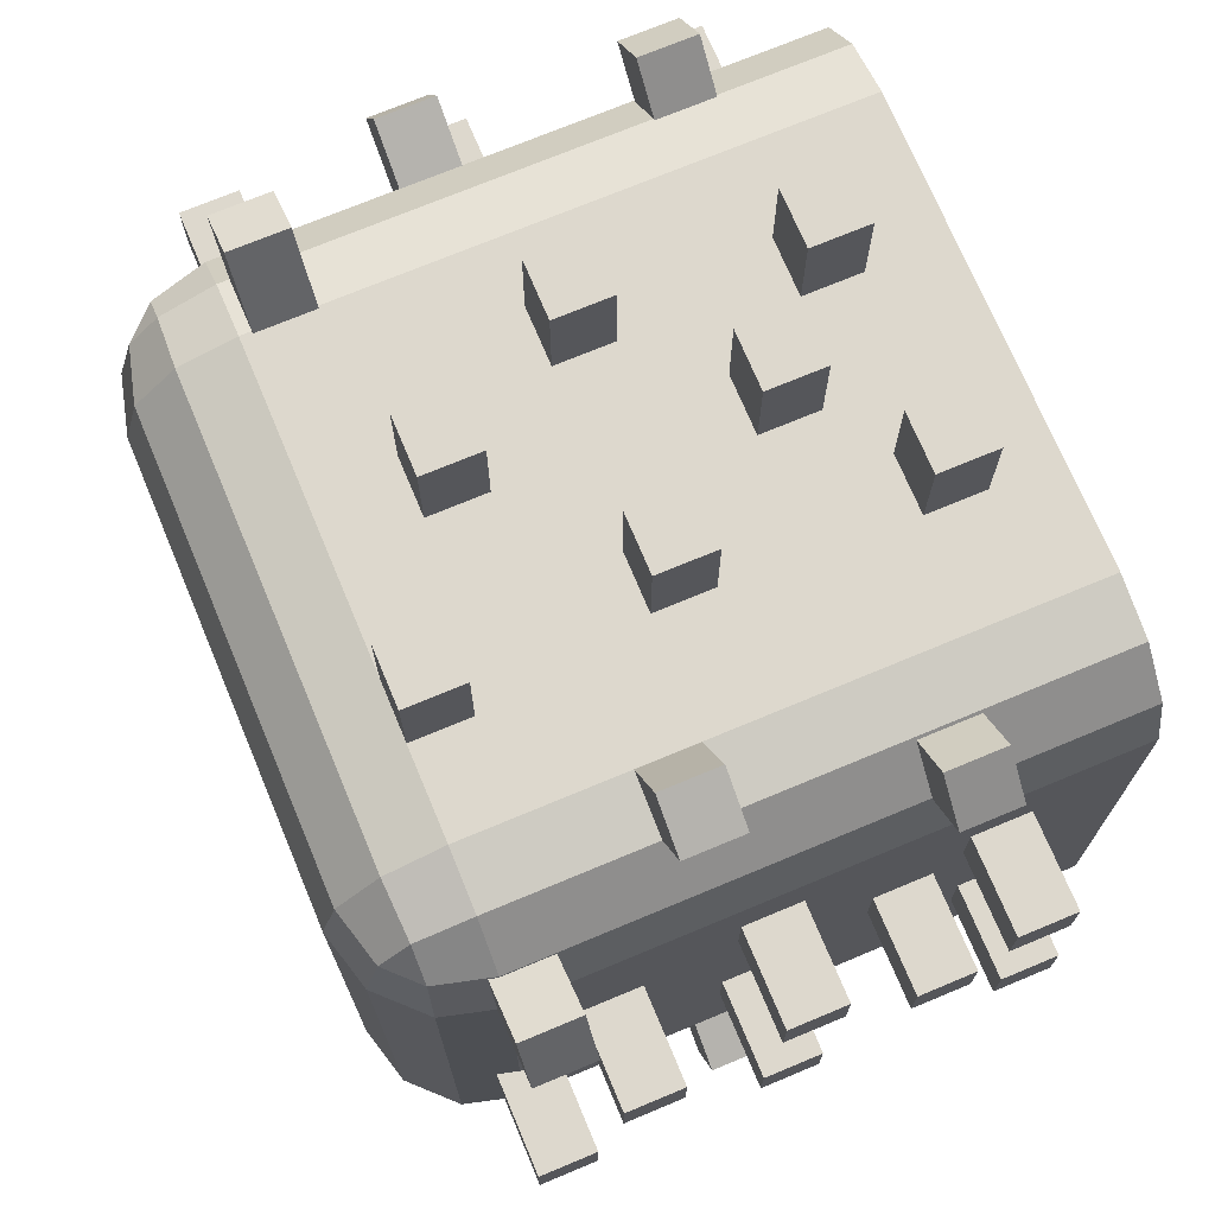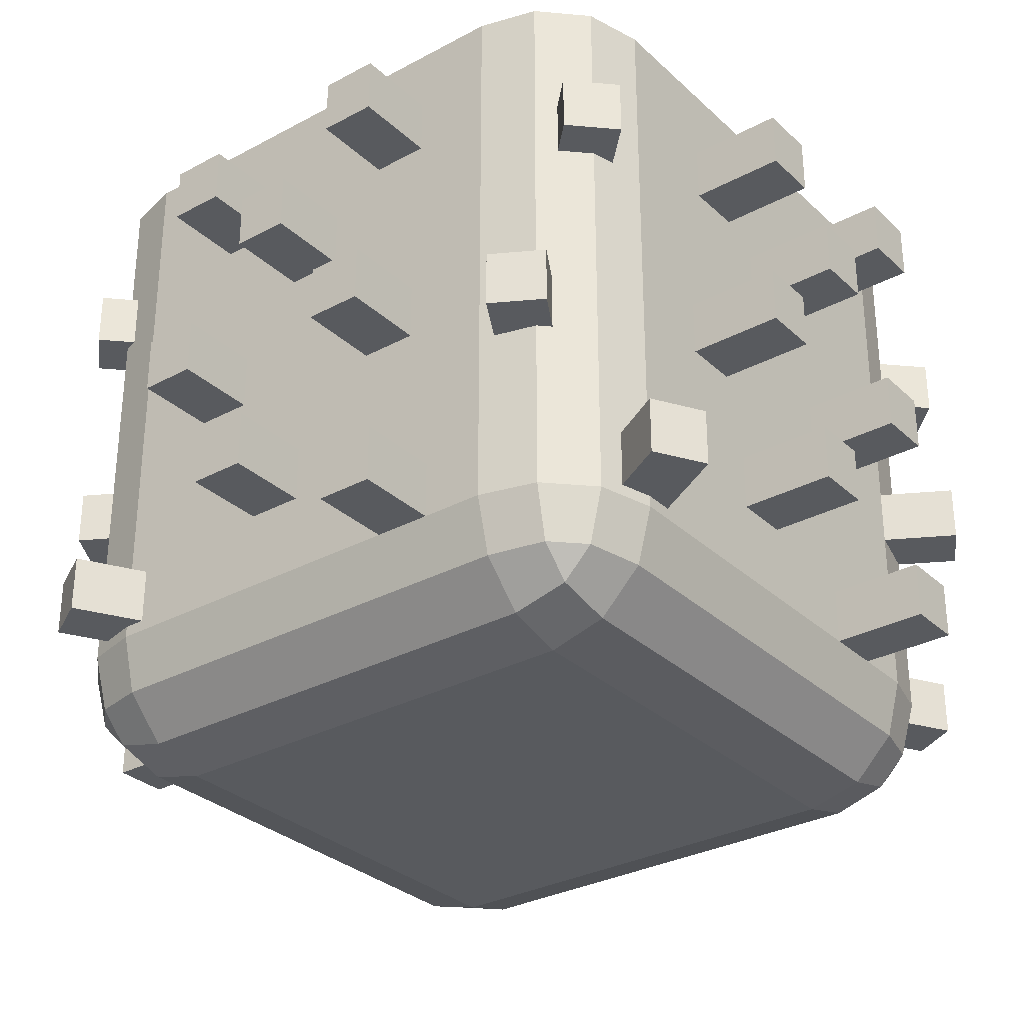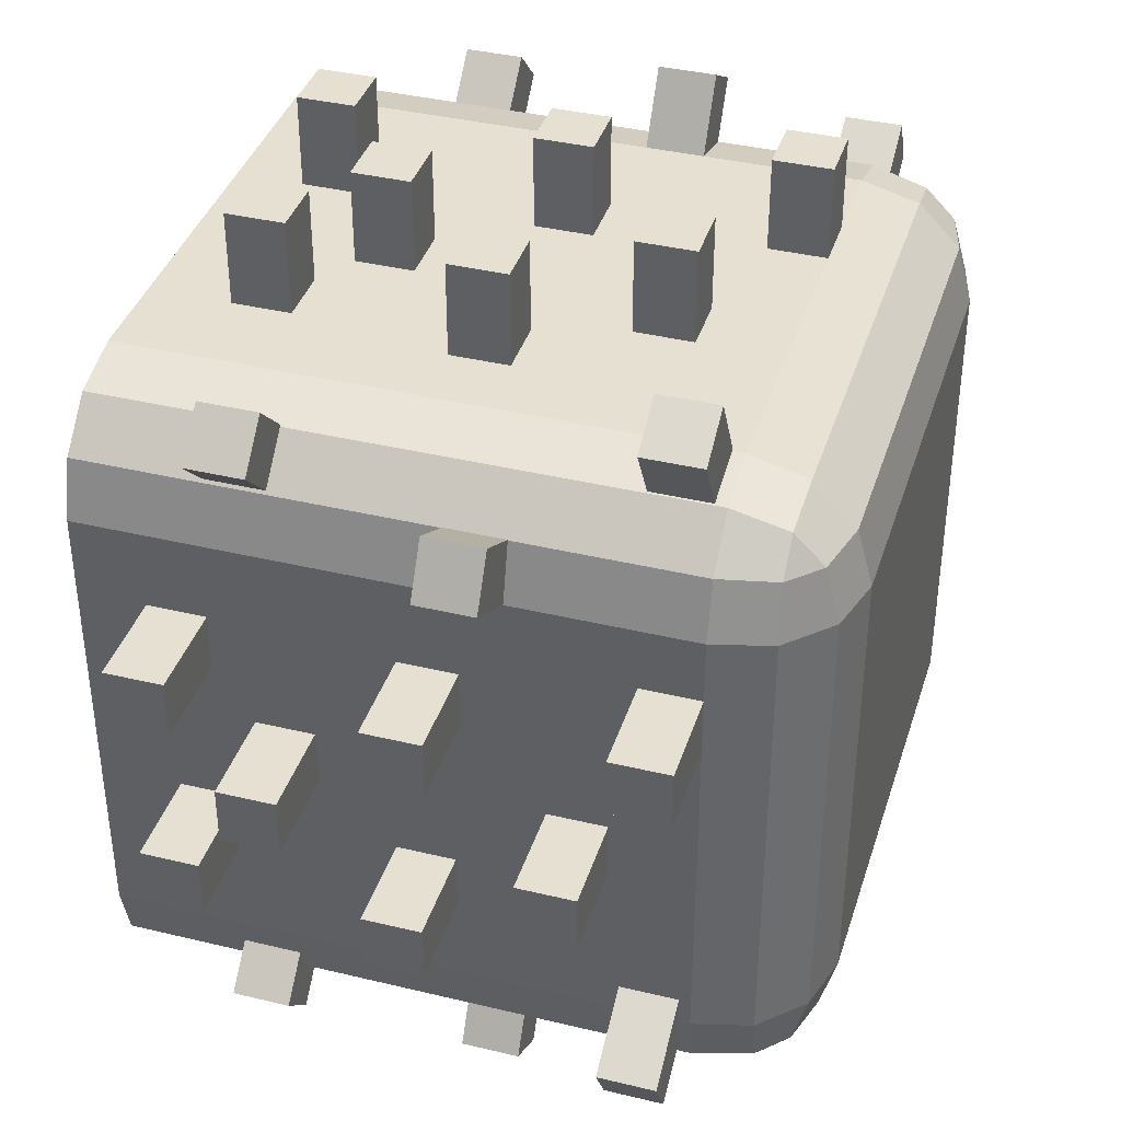
<metadata>
{"format":"obj","ext":"obj","renderer":"f3d","projection":"perspective","resolution":1024,"background":"white","views":[{"elev":72.1,"azim":67.3,"up":"+Z"},{"elev":-30.8,"azim":-142.4,"up":"+Y"},{"elev":38.4,"azim":-73.1,"up":"+Z"}]}
</metadata>
<code>
o Top_Cube.017
v 0.005563 -0.002881 0.01816
v 0.003136 -0.002881 0.01816
v 0.003136 -0.005306 0.01816
v 0.005563 -0.005306 0.01816
v 0.003136 -0.002881 0.01031
v 0.003136 -0.005306 0.01031
v 0.005563 -0.002881 0.01031
v 0.005563 -0.005306 0.01031
v -0.004278 -0.01237 0.01816
v -0.006705 -0.01237 0.01816
v -0.006705 -0.0148 0.01816
v -0.004278 -0.0148 0.01816
v -0.006705 -0.01237 0.01031
v -0.006705 -0.0148 0.01031
v -0.004278 -0.01237 0.01031
v -0.004278 -0.0148 0.01031
v 0.006249 -0.02186 0.01816
v 0.003823 -0.02186 0.01816
v 0.003823 -0.02429 0.01816
v 0.006249 -0.02429 0.01816
v 0.003823 -0.02186 0.01031
v 0.003823 -0.02429 0.01031
v 0.006249 -0.02186 0.01031
v 0.006249 -0.02429 0.01031
v -0.000845 -0.01843 0.01816
v -0.003272 -0.01843 0.01816
v -0.003272 -0.02086 0.01816
v -0.000845 -0.02086 0.01816
v -0.003272 -0.01843 0.01031
v -0.003272 -0.02086 0.01031
v -0.000845 -0.01843 0.01031
v -0.000845 -0.02086 0.01031
v 0.005219 -0.01272 0.01816
v 0.002793 -0.01272 0.01816
v 0.002793 -0.01514 0.01816
v 0.005219 -0.01514 0.01816
v 0.002793 -0.01272 0.01031
v 0.002793 -0.01514 0.01031
v 0.005219 -0.01272 0.01031
v 0.005219 -0.01514 0.01031
v 0.000757 -0.006883 0.01816
v -0.00167 -0.006883 0.01816
v -0.00167 -0.009308 0.01816
v 0.000757 -0.009308 0.01816
v -0.00167 -0.006883 0.01031
v -0.00167 -0.009308 0.01031
v 0.000757 -0.006883 0.01031
v 0.000757 -0.009308 0.01031
v -0.003363 -0.003453 0.01816
v -0.005789 -0.003453 0.01816
v -0.005789 -0.005878 0.01816
v -0.003363 -0.005878 0.01816
v -0.005789 -0.003453 0.01031
v -0.005789 -0.005878 0.01031
v -0.003363 -0.003453 0.01031
v -0.003363 -0.005878 0.01031
v -0.01113 -0.02138 0.01729
v -0.01323 -0.02138 0.01607
v -0.01323 -0.02381 0.01607
v -0.01113 -0.02381 0.01729
v -0.009304 -0.02138 0.009278
v -0.009304 -0.02381 0.009278
v -0.007202 -0.02138 0.01049
v -0.007202 -0.02381 0.01049
v -0.01593 -0.01445 0.01314
v -0.01714 -0.01445 0.01104
v -0.01714 -0.01688 0.01104
v -0.01593 -0.01688 0.01314
v -0.01034 -0.01445 0.007116
v -0.01034 -0.01688 0.007116
v -0.009125 -0.01445 0.009216
v -0.009125 -0.01688 0.009216
v -0.01351 -0.005343 0.0153
v -0.01523 -0.005343 0.01359
v -0.01523 -0.007767 0.01359
v -0.01351 -0.007767 0.0153
v -0.009672 -0.005343 0.008038
v -0.009672 -0.007767 0.008038
v -0.007956 -0.005343 0.009753
v -0.007956 -0.007767 0.009753
v 0.01872 -0.00374 -0.005593
v 0.01872 -0.00374 -0.003169
v 0.01872 -0.006164 -0.003169
v 0.01872 -0.006164 -0.005593
v 0.01087 -0.00374 -0.003169
v 0.01087 -0.006164 -0.003169
v 0.01087 -0.00374 -0.005593
v 0.01087 -0.006164 -0.005593
v 0.01872 -0.01323 0.00424
v 0.01872 -0.01323 0.006664
v 0.01872 -0.01565 0.006664
v 0.01872 -0.01565 0.00424
v 0.01087 -0.01323 0.006664
v 0.01087 -0.01565 0.006664
v 0.01087 -0.01323 0.00424
v 0.01087 -0.01565 0.00424
v 0.01872 -0.02272 -0.006279
v 0.01872 -0.02272 -0.003855
v 0.01872 -0.02514 -0.003855
v 0.01872 -0.02514 -0.006279
v 0.01087 -0.02272 -0.003855
v 0.01087 -0.02514 -0.003855
v 0.01087 -0.02272 -0.006279
v 0.01087 -0.02514 -0.006279
v 0.01872 -0.01929 0.00081
v 0.01872 -0.01929 0.003234
v 0.01872 -0.02171 0.003234
v 0.01872 -0.02171 0.00081
v 0.01087 -0.01929 0.003234
v 0.01087 -0.02171 0.003234
v 0.01087 -0.01929 0.00081
v 0.01087 -0.02171 0.00081
v 0.01872 -0.01357 -0.00525
v 0.01872 -0.01357 -0.002826
v 0.01872 -0.016 -0.002826
v 0.01872 -0.016 -0.00525
v 0.01087 -0.01357 -0.002826
v 0.01087 -0.016 -0.002826
v 0.01087 -0.01357 -0.00525
v 0.01087 -0.016 -0.00525
v 0.01872 -0.007742 -0.000791
v 0.01872 -0.007742 0.001633
v 0.01872 -0.01017 0.001633
v 0.01872 -0.01017 -0.000791
v 0.01087 -0.007742 0.001633
v 0.01087 -0.01017 0.001633
v 0.01087 -0.007742 -0.000791
v 0.01087 -0.01017 -0.000791
v 0.01872 -0.004311 0.003325
v 0.01872 -0.004311 0.00575
v 0.01872 -0.006736 0.00575
v 0.01872 -0.006736 0.003325
v 0.01087 -0.004311 0.00575
v 0.01087 -0.006736 0.00575
v 0.01087 -0.004311 0.003325
v 0.01087 -0.006736 0.003325
v 0.01785 -0.02224 0.01109
v 0.01664 -0.02224 0.01319
v 0.01664 -0.02466 0.01319
v 0.01785 -0.02466 0.01109
v 0.009838 -0.02224 0.009261
v 0.009838 -0.02466 0.009261
v 0.01105 -0.02224 0.007161
v 0.01105 -0.02466 0.007161
v 0.0137 -0.01531 0.01588
v 0.0116 -0.01531 0.01709
v 0.0116 -0.01773 0.01709
v 0.0137 -0.01773 0.01588
v 0.007674 -0.01531 0.0103
v 0.007674 -0.01773 0.0103
v 0.009775 -0.01531 0.009082
v 0.009775 -0.01773 0.009082
v 0.01587 -0.006201 0.01346
v 0.01415 -0.006201 0.01518
v 0.01415 -0.008625 0.01518
v 0.01587 -0.008625 0.01346
v 0.008597 -0.006201 0.009629
v 0.008597 -0.008625 0.009629
v 0.01031 -0.006201 0.007915
v 0.01031 -0.008625 0.007915
v -0.01834 -0.002881 0.00607
v -0.01834 -0.002881 0.003645
v -0.01834 -0.005306 0.003645
v -0.01834 -0.005306 0.00607
v -0.01049 -0.002881 0.003645
v -0.01049 -0.005306 0.003645
v -0.01049 -0.002881 0.00607
v -0.01049 -0.005306 0.00607
v -0.01834 -0.01237 -0.003763
v -0.01834 -0.01237 -0.006188
v -0.01834 -0.0148 -0.006188
v -0.01834 -0.0148 -0.003763
v -0.01049 -0.01237 -0.006188
v -0.01049 -0.0148 -0.006188
v -0.01049 -0.01237 -0.003763
v -0.01049 -0.0148 -0.003763
v -0.01834 -0.02186 0.006756
v -0.01834 -0.02186 0.004331
v -0.01834 -0.02429 0.004331
v -0.01834 -0.02429 0.006756
v -0.01049 -0.02186 0.004331
v -0.01049 -0.02429 0.004331
v -0.01049 -0.02186 0.006756
v -0.01049 -0.02429 0.006756
v -0.01834 -0.01843 -0.000333
v -0.01834 -0.01843 -0.002758
v -0.01834 -0.02086 -0.002758
v -0.01834 -0.02086 -0.000333
v -0.01049 -0.01843 -0.002758
v -0.01049 -0.02086 -0.002758
v -0.01049 -0.01843 -0.000333
v -0.01049 -0.02086 -0.000333
v -0.01834 -0.01272 0.005727
v -0.01834 -0.01272 0.003302
v -0.01834 -0.01514 0.003302
v -0.01834 -0.01514 0.005727
v -0.01049 -0.01272 0.003302
v -0.01049 -0.01514 0.003302
v -0.01049 -0.01272 0.005727
v -0.01049 -0.01514 0.005727
v -0.01834 -0.006883 0.001267
v -0.01834 -0.006883 -0.001157
v -0.01834 -0.009308 -0.001157
v -0.01834 -0.009308 0.001267
v -0.01049 -0.006883 -0.001157
v -0.01049 -0.009308 -0.001157
v -0.01049 -0.006883 0.001267
v -0.01049 -0.009308 0.001267
v -0.01834 -0.003453 -0.002849
v -0.01834 -0.003453 -0.005273
v -0.01834 -0.005878 -0.005273
v -0.01834 -0.005878 -0.002849
v -0.01049 -0.003453 -0.005273
v -0.01049 -0.005878 -0.005273
v -0.01049 -0.003453 -0.002849
v -0.01049 -0.005878 -0.002849
v -0.01747 -0.02138 -0.01061
v -0.01626 -0.02138 -0.01271
v -0.01626 -0.02381 -0.01271
v -0.01747 -0.02381 -0.01061
v -0.009458 -0.02138 -0.008785
v -0.009458 -0.02381 -0.008785
v -0.01067 -0.02138 -0.006685
v -0.01067 -0.02381 -0.006685
v -0.01332 -0.01445 -0.0154
v -0.01122 -0.01445 -0.01662
v -0.01122 -0.01688 -0.01662
v -0.01332 -0.01688 -0.0154
v -0.007294 -0.01445 -0.009818
v -0.007294 -0.01688 -0.009818
v -0.009396 -0.01445 -0.008606
v -0.009396 -0.01688 -0.008606
v -0.01549 -0.005343 -0.01299
v -0.01377 -0.005343 -0.0147
v -0.01377 -0.007767 -0.0147
v -0.01549 -0.007767 -0.01299
v -0.008217 -0.005343 -0.009153
v -0.008217 -0.007767 -0.009153
v -0.009933 -0.005343 -0.007438
v -0.009933 -0.007767 -0.007438
v -0.006132 -0.002881 -0.01839
v -0.003706 -0.002881 -0.01839
v -0.003706 -0.005306 -0.01839
v -0.006132 -0.005306 -0.01839
v -0.003706 -0.002881 -0.01054
v -0.003706 -0.005306 -0.01054
v -0.006132 -0.002881 -0.01054
v -0.006132 -0.005306 -0.01054
v 0.003708 -0.01237 -0.01839
v 0.006135 -0.01237 -0.01839
v 0.006135 -0.0148 -0.01839
v 0.003708 -0.0148 -0.01839
v 0.006135 -0.01237 -0.01054
v 0.006135 -0.0148 -0.01054
v 0.003708 -0.01237 -0.01054
v 0.003708 -0.0148 -0.01054
v -0.006819 -0.02186 -0.01839
v -0.004393 -0.02186 -0.01839
v -0.004393 -0.02429 -0.01839
v -0.006819 -0.02429 -0.01839
v -0.004393 -0.02186 -0.01054
v -0.004393 -0.02429 -0.01054
v -0.006819 -0.02186 -0.01054
v -0.006819 -0.02429 -0.01054
v 0.000275 -0.01843 -0.01839
v 0.002702 -0.01843 -0.01839
v 0.002702 -0.02086 -0.01839
v 0.000275 -0.02086 -0.01839
v 0.002702 -0.01843 -0.01054
v 0.002702 -0.02086 -0.01054
v 0.000275 -0.01843 -0.01054
v 0.000275 -0.02086 -0.01054
v -0.005789 -0.01272 -0.01839
v -0.003363 -0.01272 -0.01839
v -0.003363 -0.01514 -0.01839
v -0.005789 -0.01514 -0.01839
v -0.003363 -0.01272 -0.01054
v -0.003363 -0.01514 -0.01054
v -0.005789 -0.01272 -0.01054
v -0.005789 -0.01514 -0.01054
v -0.001326 -0.006883 -0.01839
v 0.0011 -0.006883 -0.01839
v 0.0011 -0.009308 -0.01839
v -0.001326 -0.009308 -0.01839
v 0.0011 -0.006883 -0.01054
v 0.0011 -0.009308 -0.01054
v -0.001326 -0.006883 -0.01054
v -0.001326 -0.009308 -0.01054
v 0.002793 -0.003453 -0.01839
v 0.005219 -0.003453 -0.01839
v 0.005219 -0.005878 -0.01839
v 0.002793 -0.005878 -0.01839
v 0.005219 -0.003453 -0.01054
v 0.005219 -0.005878 -0.01054
v 0.002793 -0.003453 -0.01054
v 0.002793 -0.005878 -0.01054
v 0.01056 -0.02138 -0.01752
v 0.01266 -0.02138 -0.01631
v 0.01266 -0.02381 -0.01631
v 0.01056 -0.02381 -0.01752
v 0.008734 -0.02138 -0.009511
v 0.008734 -0.02381 -0.009511
v 0.006632 -0.02138 -0.01072
v 0.006632 -0.02381 -0.01072
v 0.01536 -0.01445 -0.01337
v 0.01657 -0.01445 -0.01127
v 0.01657 -0.01688 -0.01127
v 0.01536 -0.01688 -0.01337
v 0.009768 -0.01445 -0.007349
v 0.009768 -0.01688 -0.007349
v 0.008555 -0.01445 -0.009449
v 0.008555 -0.01688 -0.009449
v 0.01294 -0.005343 -0.01554
v 0.01466 -0.005343 -0.01382
v 0.01466 -0.007767 -0.01382
v 0.01294 -0.007767 -0.01554
v 0.009102 -0.005343 -0.008271
v 0.009102 -0.007767 -0.008271
v 0.007386 -0.005343 -0.009985
v 0.007386 -0.007767 -0.009985
v 0.009943 -5.7e-05 -0.01484
v -0.009467 -5.7e-05 -0.01484
v -0.009467 -0.02429 -0.01484
v 0.009943 -0.02429 -0.01484
v 0.01479 -5.7e-05 0.009392
v 0.01479 -5.7e-05 -0.01
v 0.01479 -0.02429 -0.01
v 0.01479 -0.02429 0.009392
v 0.009943 -0.02913 0.009392
v 0.009943 -0.02913 -0.01
v -0.009467 -0.02913 -0.01
v -0.009467 -0.02913 0.009392
v -0.01431 -5.7e-05 -0.01
v -0.01431 -5.7e-05 0.009392
v -0.01431 -0.02429 0.009392
v -0.01431 -0.02429 -0.01
v -0.009467 -5.7e-05 0.01423
v 0.009943 -5.7e-05 0.01423
v 0.009943 -0.02429 0.01423
v -0.009467 -0.02429 0.01423
v -0.01188 -0.02429 -0.01419
v -0.01178 -0.02661 -0.01357
v -0.009467 -0.02671 -0.01419
v -0.01178 -0.02786 -0.01232
v -0.009467 -0.02848 -0.01242
v -0.01188 -0.02848 -0.01
v -0.01303 -0.02661 -0.01232
v -0.01366 -0.02671 -0.01
v -0.01366 -0.02429 -0.01242
v -0.01188 -0.02848 0.009392
v -0.01178 -0.02786 0.01171
v -0.009467 -0.02848 0.01181
v -0.01178 -0.02661 0.01296
v -0.009467 -0.02671 0.01358
v -0.01188 -0.02429 0.01358
v -0.01303 -0.02661 0.01171
v -0.01366 -0.02429 0.01181
v -0.01366 -0.02671 0.009392
v 0.01236 -0.02848 -0.01
v 0.01226 -0.02786 -0.01232
v 0.009943 -0.02848 -0.01242
v 0.01226 -0.02661 -0.01357
v 0.009943 -0.02671 -0.01419
v 0.01236 -0.02429 -0.01419
v 0.01351 -0.02661 -0.01232
v 0.01414 -0.02429 -0.01242
v 0.01414 -0.02671 -0.01
v 0.009943 -0.02848 0.01181
v 0.01226 -0.02786 0.01171
v 0.01236 -0.02848 0.009392
v 0.01351 -0.02661 0.01171
v 0.01414 -0.02671 0.009392
v 0.01414 -0.02429 0.01181
v 0.01226 -0.02661 0.01296
v 0.01236 -0.02429 0.01358
v 0.009943 -0.02671 0.01358
v -0.01189 -5.7e-05 -0.01419
v -0.01366 -5.7e-05 -0.01242
v -0.01189 -5.7e-05 0.01358
v -0.01366 -5.7e-05 0.01181
v 0.01414 -5.7e-05 0.01181
v 0.01236 -5.7e-05 0.01358
v 0.01236 -5.7e-05 -0.01419
v 0.01414 -5.7e-05 -0.01242
f 1 2 3 4
f 2 5 6 3
f 5 7 8 6
f 7 1 4 8
f 2 1 7 5
f 6 8 4 3
f 9 10 11 12
f 10 13 14 11
f 13 15 16 14
f 15 9 12 16
f 10 9 15 13
f 14 16 12 11
f 17 18 19 20
f 18 21 22 19
f 21 23 24 22
f 23 17 20 24
f 18 17 23 21
f 22 24 20 19
f 25 26 27 28
f 26 29 30 27
f 29 31 32 30
f 31 25 28 32
f 26 25 31 29
f 30 32 28 27
f 33 34 35 36
f 34 37 38 35
f 37 39 40 38
f 39 33 36 40
f 34 33 39 37
f 38 40 36 35
f 41 42 43 44
f 42 45 46 43
f 45 47 48 46
f 47 41 44 48
f 42 41 47 45
f 46 48 44 43
f 49 50 51 52
f 50 53 54 51
f 53 55 56 54
f 55 49 52 56
f 50 49 55 53
f 54 56 52 51
f 57 58 59 60
f 58 61 62 59
f 61 63 64 62
f 63 57 60 64
f 58 57 63 61
f 62 64 60 59
f 65 66 67 68
f 66 69 70 67
f 69 71 72 70
f 71 65 68 72
f 66 65 71 69
f 70 72 68 67
f 73 74 75 76
f 74 77 78 75
f 77 79 80 78
f 79 73 76 80
f 74 73 79 77
f 78 80 76 75
f 81 82 83 84
f 82 85 86 83
f 85 87 88 86
f 87 81 84 88
f 82 81 87 85
f 86 88 84 83
f 89 90 91 92
f 90 93 94 91
f 93 95 96 94
f 95 89 92 96
f 90 89 95 93
f 94 96 92 91
f 97 98 99 100
f 98 101 102 99
f 101 103 104 102
f 103 97 100 104
f 98 97 103 101
f 102 104 100 99
f 105 106 107 108
f 106 109 110 107
f 109 111 112 110
f 111 105 108 112
f 106 105 111 109
f 110 112 108 107
f 113 114 115 116
f 114 117 118 115
f 117 119 120 118
f 119 113 116 120
f 114 113 119 117
f 118 120 116 115
f 121 122 123 124
f 122 125 126 123
f 125 127 128 126
f 127 121 124 128
f 122 121 127 125
f 126 128 124 123
f 129 130 131 132
f 130 133 134 131
f 133 135 136 134
f 135 129 132 136
f 130 129 135 133
f 134 136 132 131
f 137 138 139 140
f 138 141 142 139
f 141 143 144 142
f 143 137 140 144
f 138 137 143 141
f 142 144 140 139
f 145 146 147 148
f 146 149 150 147
f 149 151 152 150
f 151 145 148 152
f 146 145 151 149
f 150 152 148 147
f 153 154 155 156
f 154 157 158 155
f 157 159 160 158
f 159 153 156 160
f 154 153 159 157
f 158 160 156 155
f 161 162 163 164
f 162 165 166 163
f 165 167 168 166
f 167 161 164 168
f 162 161 167 165
f 166 168 164 163
f 169 170 171 172
f 170 173 174 171
f 173 175 176 174
f 175 169 172 176
f 170 169 175 173
f 174 176 172 171
f 177 178 179 180
f 178 181 182 179
f 181 183 184 182
f 183 177 180 184
f 178 177 183 181
f 182 184 180 179
f 185 186 187 188
f 186 189 190 187
f 189 191 192 190
f 191 185 188 192
f 186 185 191 189
f 190 192 188 187
f 193 194 195 196
f 194 197 198 195
f 197 199 200 198
f 199 193 196 200
f 194 193 199 197
f 198 200 196 195
f 201 202 203 204
f 202 205 206 203
f 205 207 208 206
f 207 201 204 208
f 202 201 207 205
f 206 208 204 203
f 209 210 211 212
f 210 213 214 211
f 213 215 216 214
f 215 209 212 216
f 210 209 215 213
f 214 216 212 211
f 217 218 219 220
f 218 221 222 219
f 221 223 224 222
f 223 217 220 224
f 218 217 223 221
f 222 224 220 219
f 225 226 227 228
f 226 229 230 227
f 229 231 232 230
f 231 225 228 232
f 226 225 231 229
f 230 232 228 227
f 233 234 235 236
f 234 237 238 235
f 237 239 240 238
f 239 233 236 240
f 234 233 239 237
f 238 240 236 235
f 241 242 243 244
f 242 245 246 243
f 245 247 248 246
f 247 241 244 248
f 242 241 247 245
f 246 248 244 243
f 249 250 251 252
f 250 253 254 251
f 253 255 256 254
f 255 249 252 256
f 250 249 255 253
f 254 256 252 251
f 257 258 259 260
f 258 261 262 259
f 261 263 264 262
f 263 257 260 264
f 258 257 263 261
f 262 264 260 259
f 265 266 267 268
f 266 269 270 267
f 269 271 272 270
f 271 265 268 272
f 266 265 271 269
f 270 272 268 267
f 273 274 275 276
f 274 277 278 275
f 277 279 280 278
f 279 273 276 280
f 274 273 279 277
f 278 280 276 275
f 281 282 283 284
f 282 285 286 283
f 285 287 288 286
f 287 281 284 288
f 282 281 287 285
f 286 288 284 283
f 289 290 291 292
f 290 293 294 291
f 293 295 296 294
f 295 289 292 296
f 290 289 295 293
f 294 296 292 291
f 297 298 299 300
f 298 301 302 299
f 301 303 304 302
f 303 297 300 304
f 298 297 303 301
f 302 304 300 299
f 305 306 307 308
f 306 309 310 307
f 309 311 312 310
f 311 305 308 312
f 306 305 311 309
f 310 312 308 307
f 313 314 315 316
f 314 317 318 315
f 317 319 320 318
f 319 313 316 320
f 314 313 319 317
f 318 320 316 315
f 321 322 323 324
f 325 326 327 328
f 329 330 331 332
f 333 334 335 336
f 337 338 339 340
f 323 341 342 343
f 343 342 344 345
f 331 345 344 346
f 346 344 347 348
f 336 348 347 349
f 349 347 342 341
f 342 347 344
f 332 350 351 352
f 352 351 353 354
f 340 354 353 355
f 355 353 356 357
f 335 357 356 358
f 358 356 351 350
f 351 356 353
f 330 359 360 361
f 361 360 362 363
f 324 363 362 364
f 364 362 365 366
f 327 366 365 367
f 367 365 360 359
f 360 365 362
f 329 368 369 370
f 370 369 371 372
f 328 372 371 373
f 373 371 374 375
f 339 375 374 376
f 376 374 369 368
f 369 374 371
f 322 377 341 323
f 377 378 349 341
f 378 333 336 349
f 331 346 350 332
f 346 348 358 350
f 348 336 335 358
f 340 355 379 337
f 355 357 380 379
f 357 335 334 380
f 332 352 368 329
f 352 354 376 368
f 354 340 339 376
f 328 373 381 325
f 373 375 382 381
f 375 339 338 382
f 329 370 359 330
f 370 372 367 359
f 372 328 327 367
f 324 364 383 321
f 364 366 384 383
f 366 327 326 384
f 330 361 345 331
f 361 363 343 345
f 363 324 323 343
f 334 333 378 377 322 321 383 384 326 325 381 382 338 337 379 380

</code>
